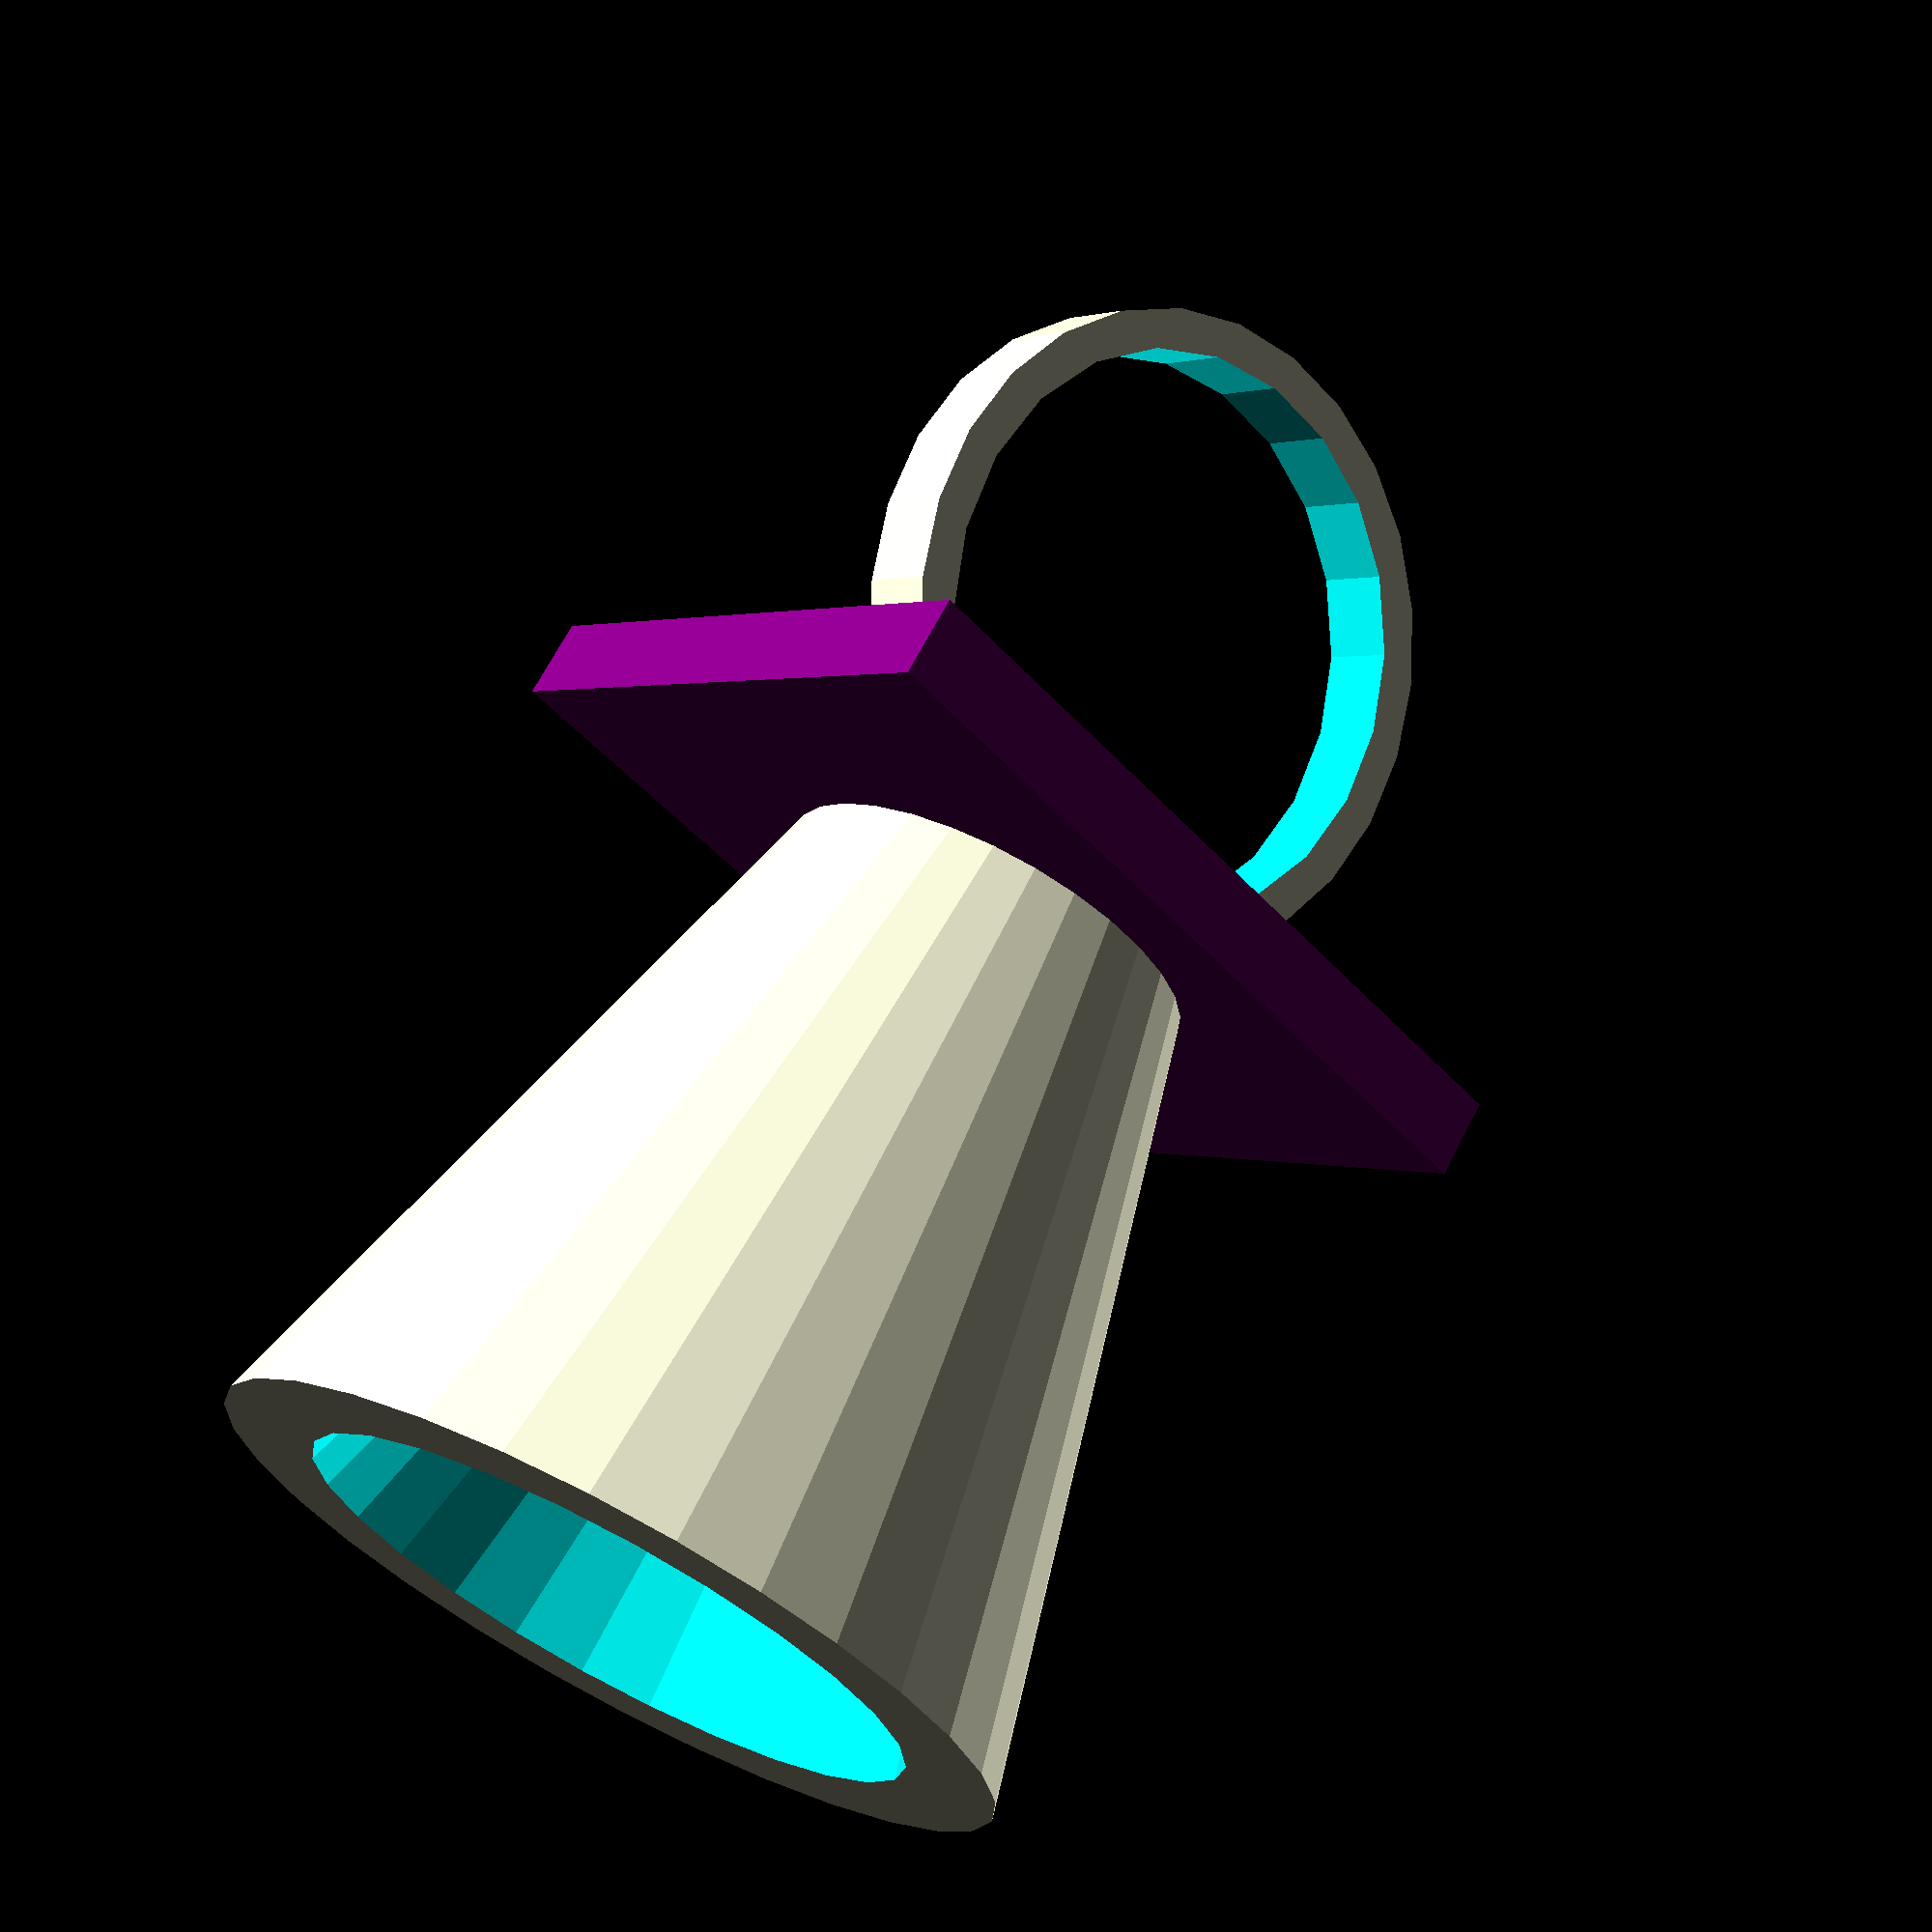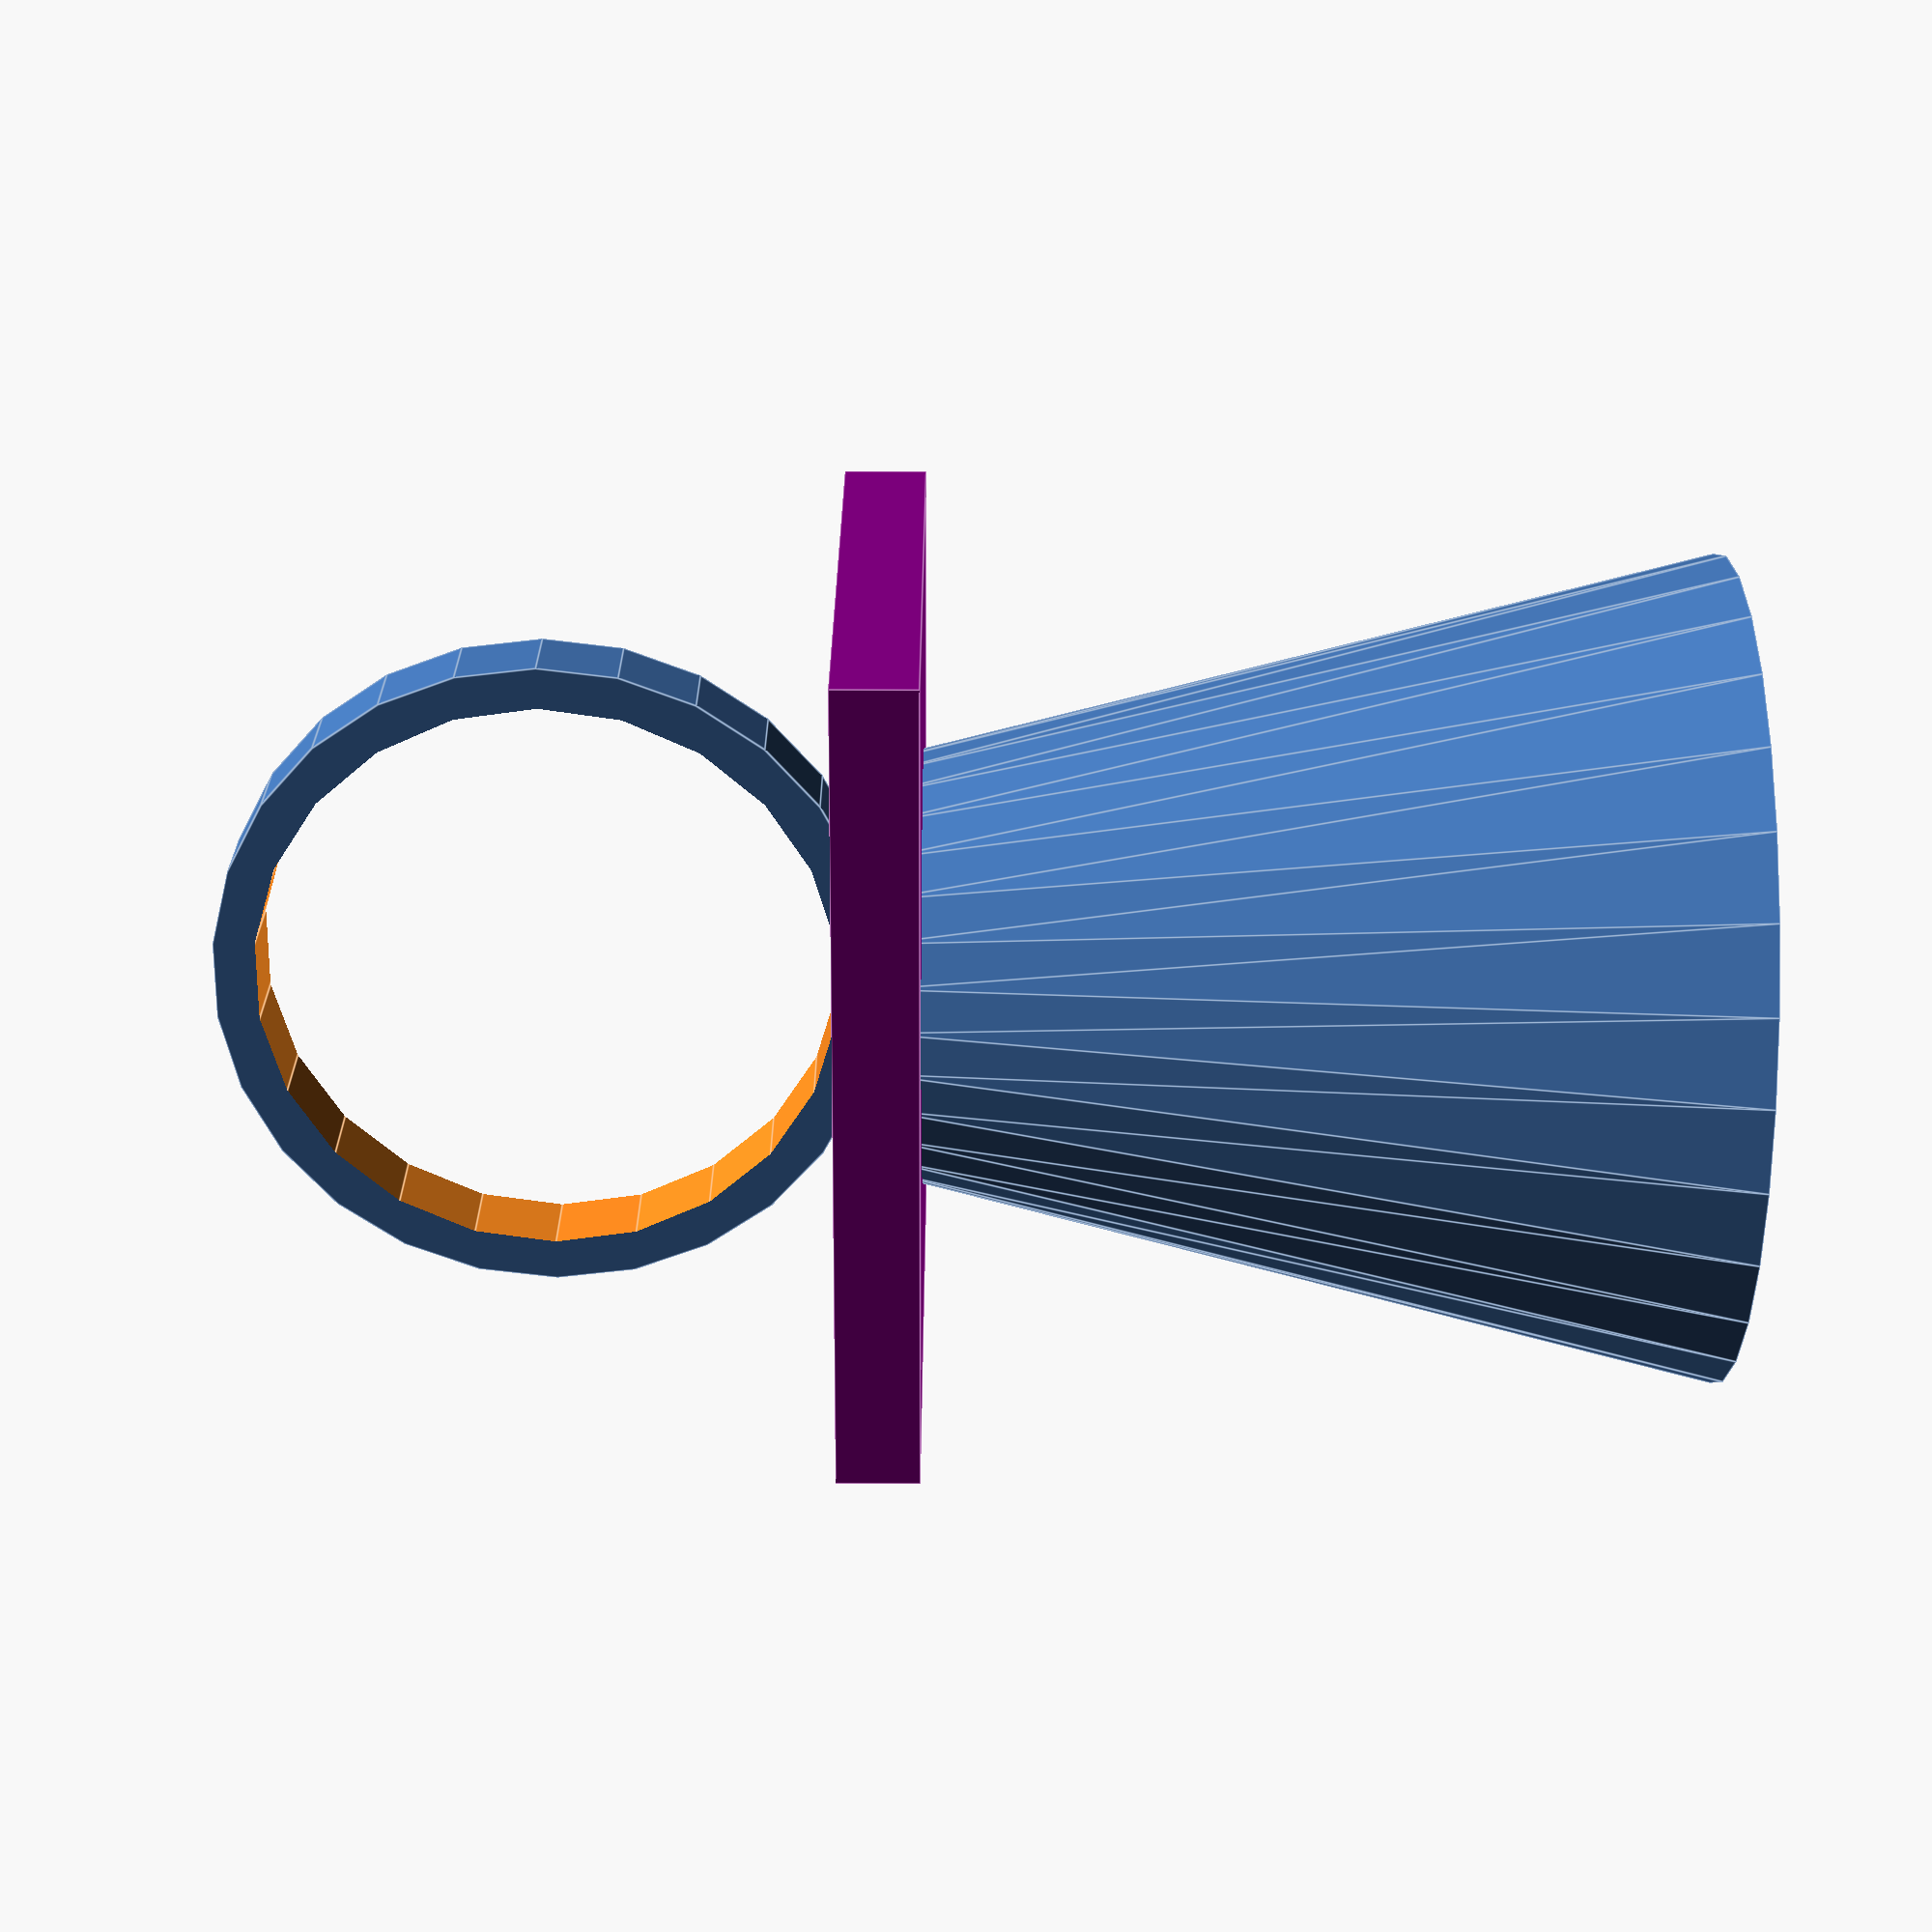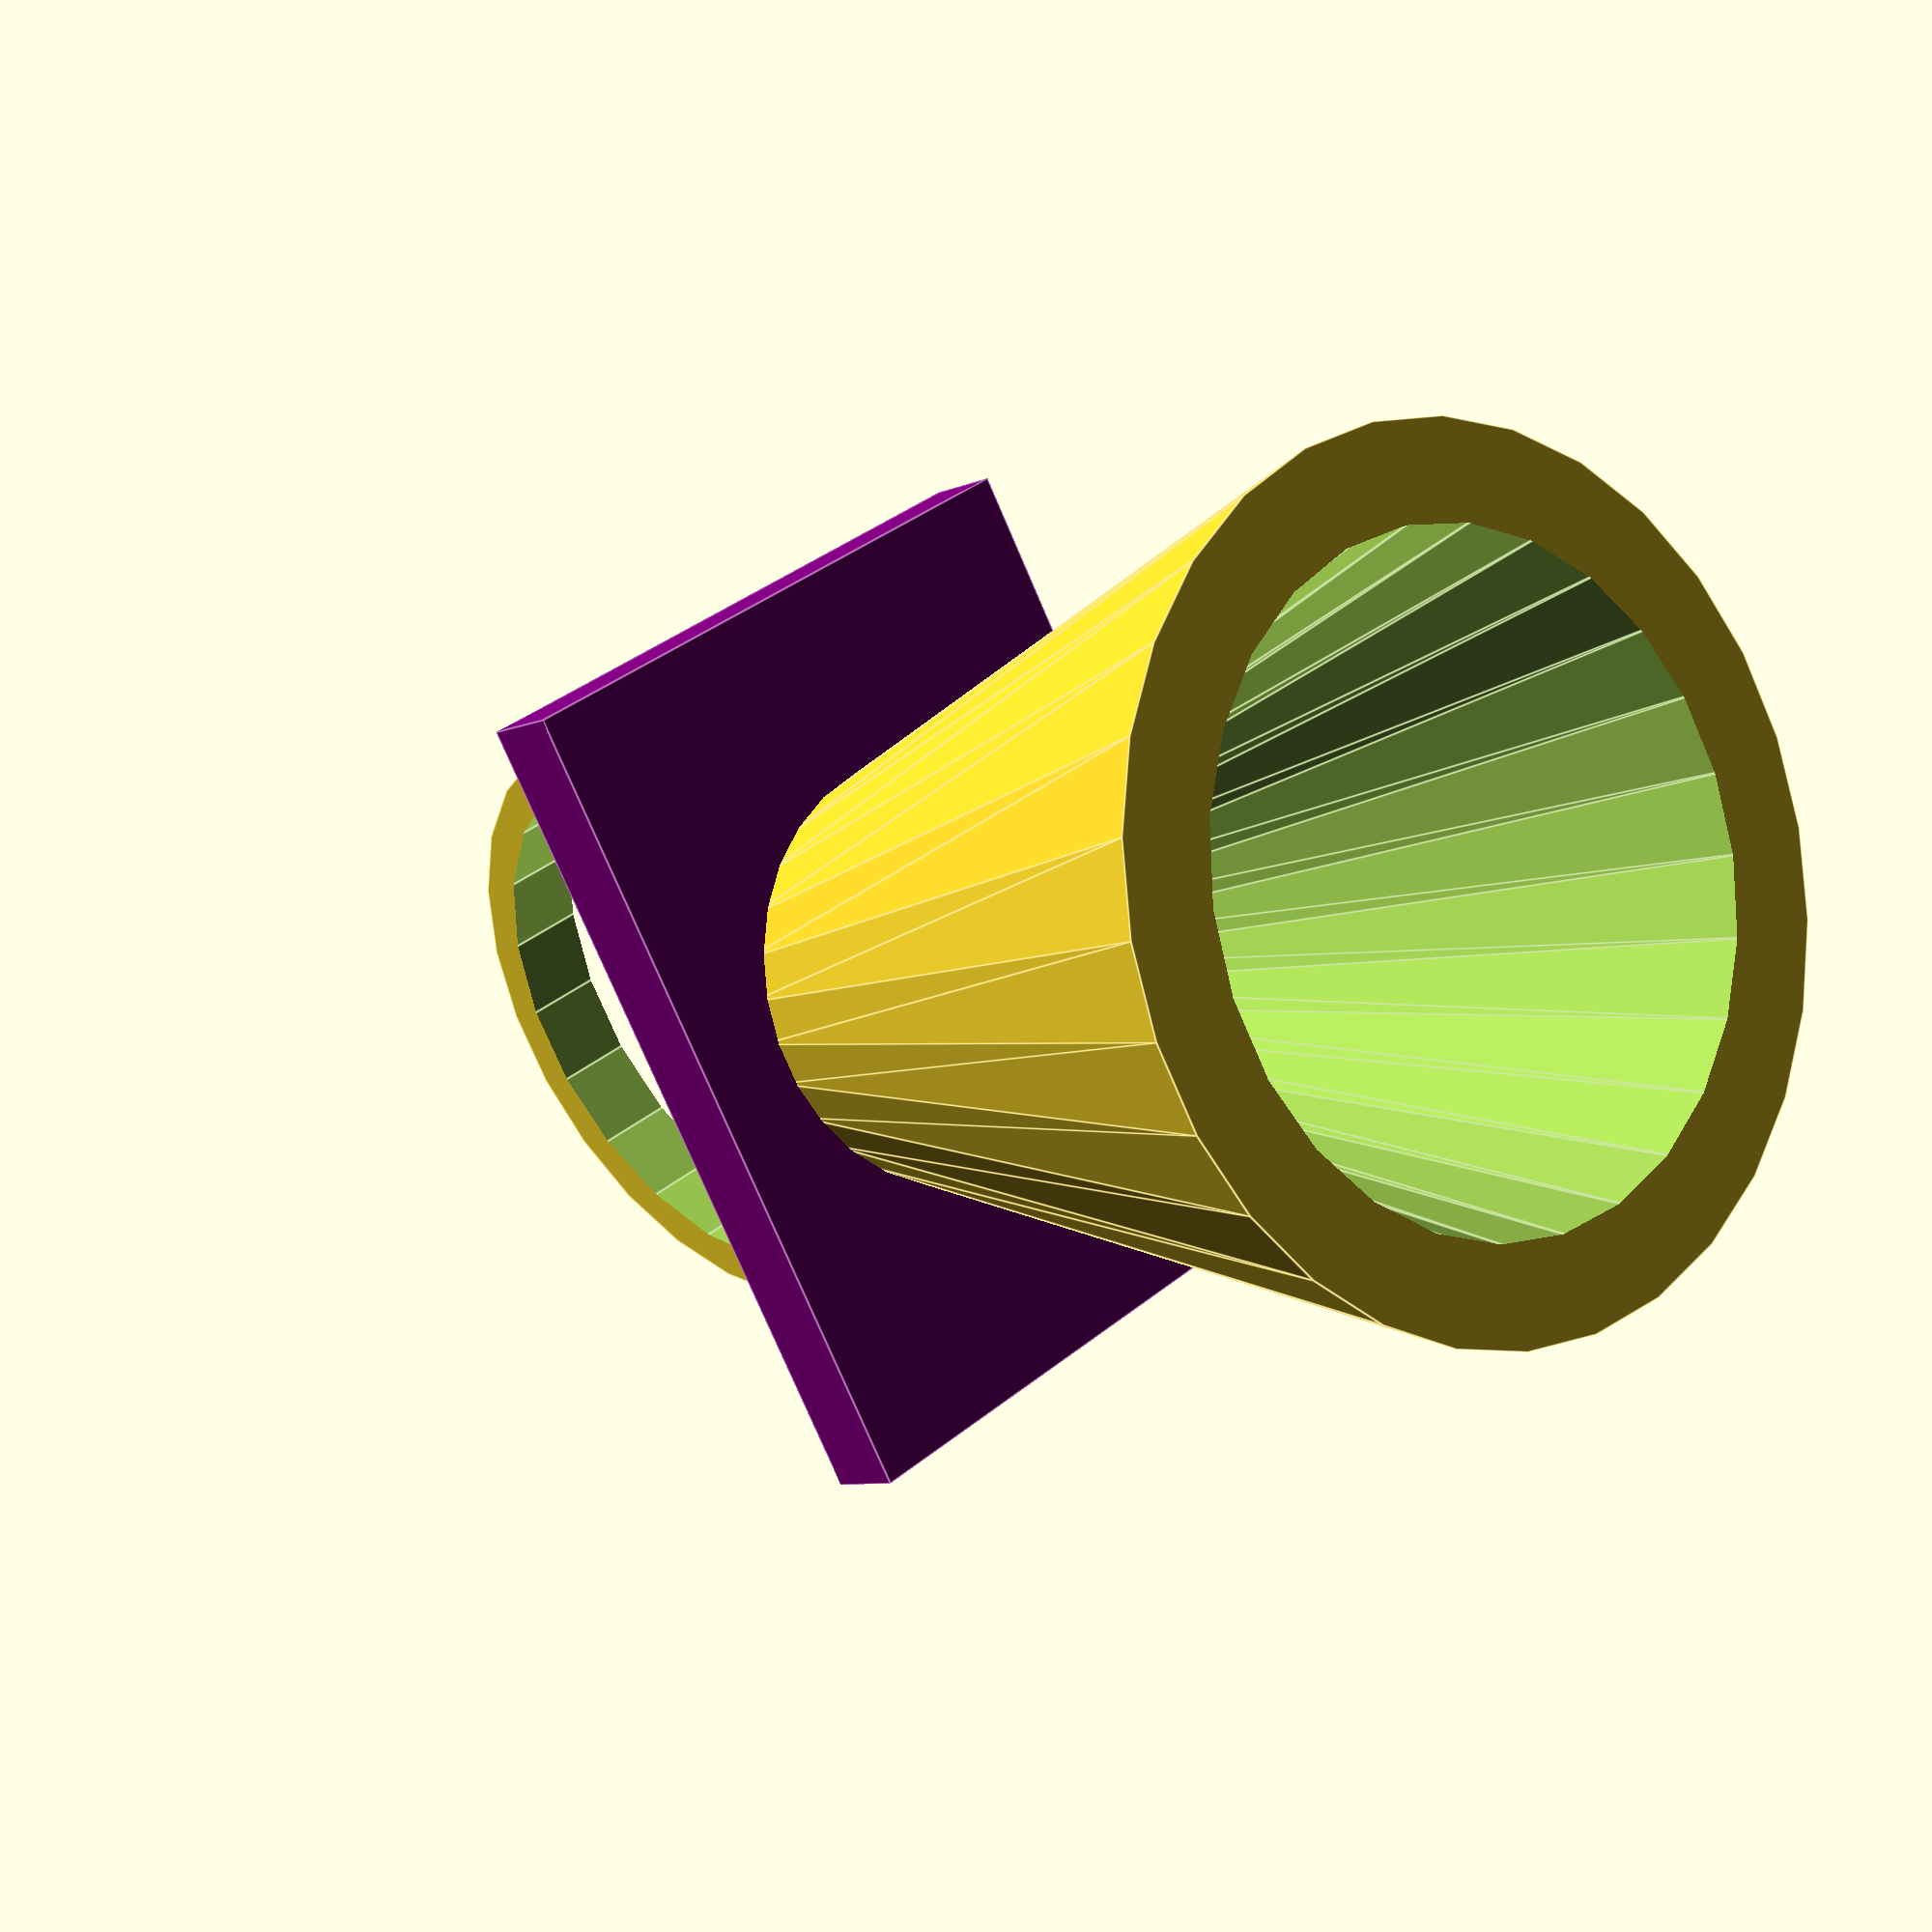
<openscad>
rotate([180,0,0]){
color("purple")
cube([20,15,2], center=true);

difference(){
	translate([0,0,-8])
	rotate([90,0,0]) cylinder(h=2, r=8, center=true);
	translate([0,0,-8])
	rotate([90,0,0]) cylinder(h=7, r=7, center=true);
}

difference(){
	cylinder(h=20, r1=5, r2=10);
	cylinder(h=21, r1=2, r2=8);
}
}
</openscad>
<views>
elev=292.7 azim=135.9 roll=207.2 proj=p view=solid
elev=284.6 azim=218.9 roll=90.2 proj=p view=edges
elev=7.3 azim=120.1 roll=142.2 proj=p view=edges
</views>
